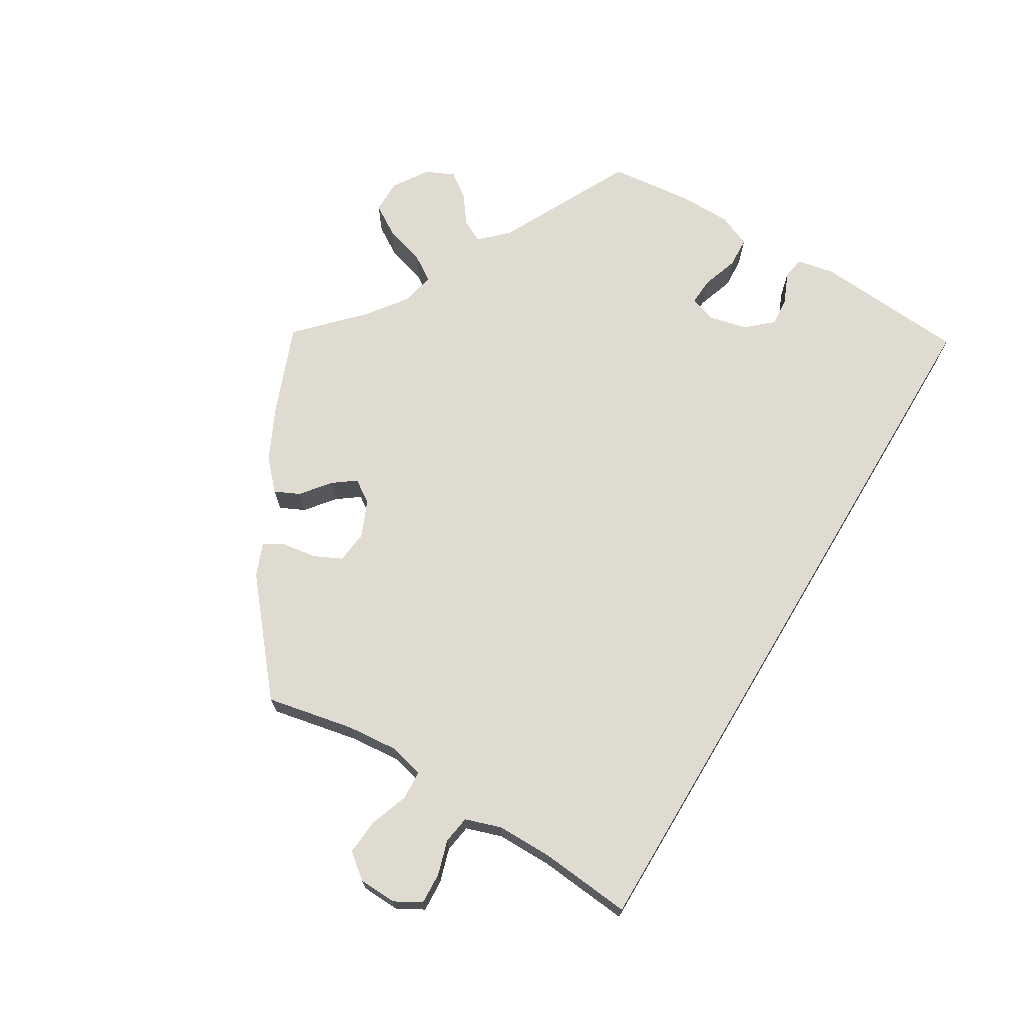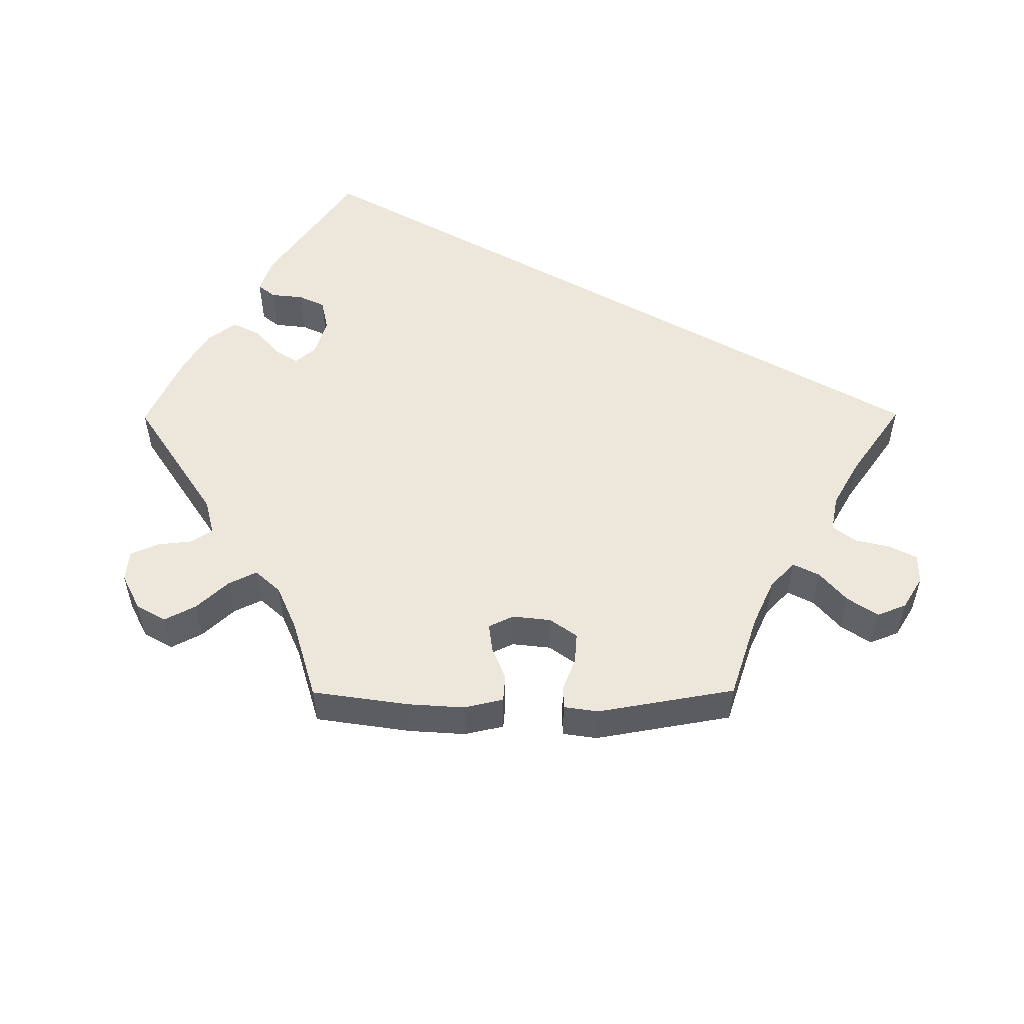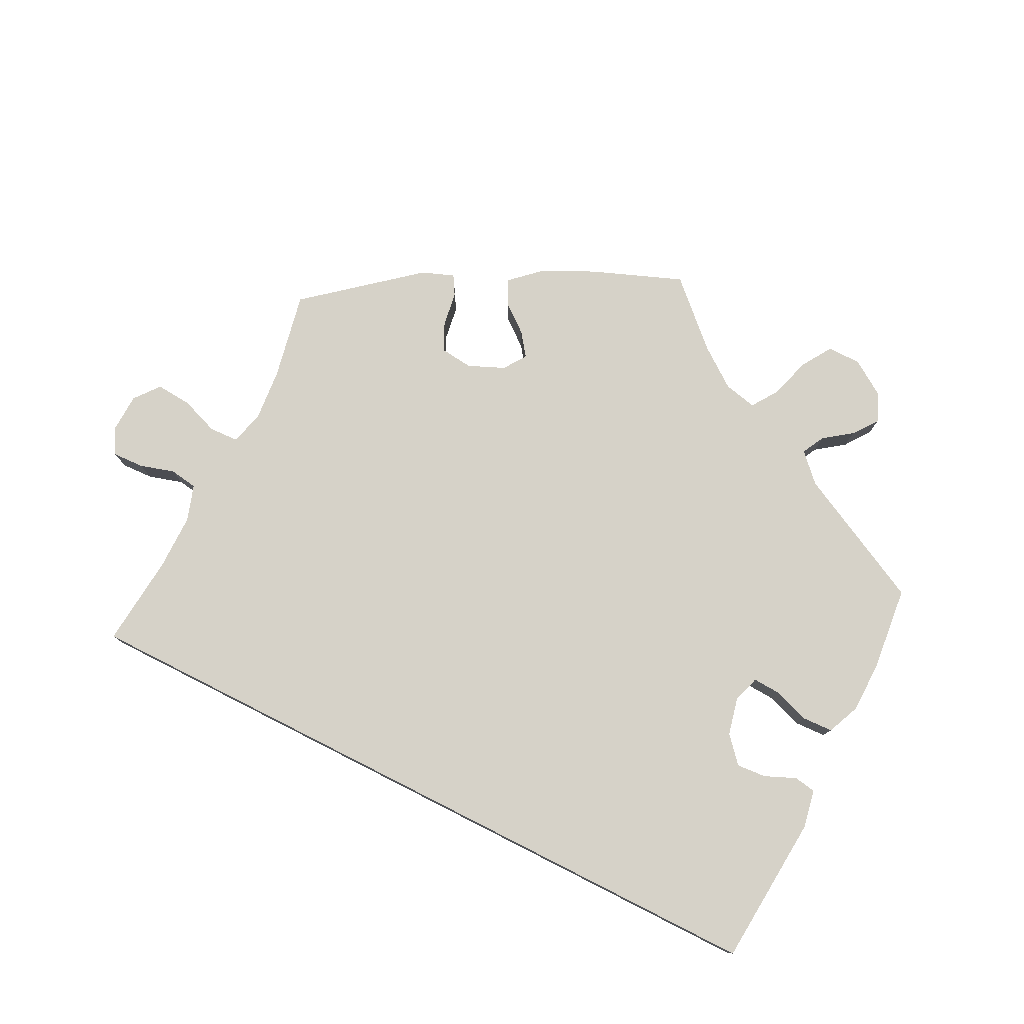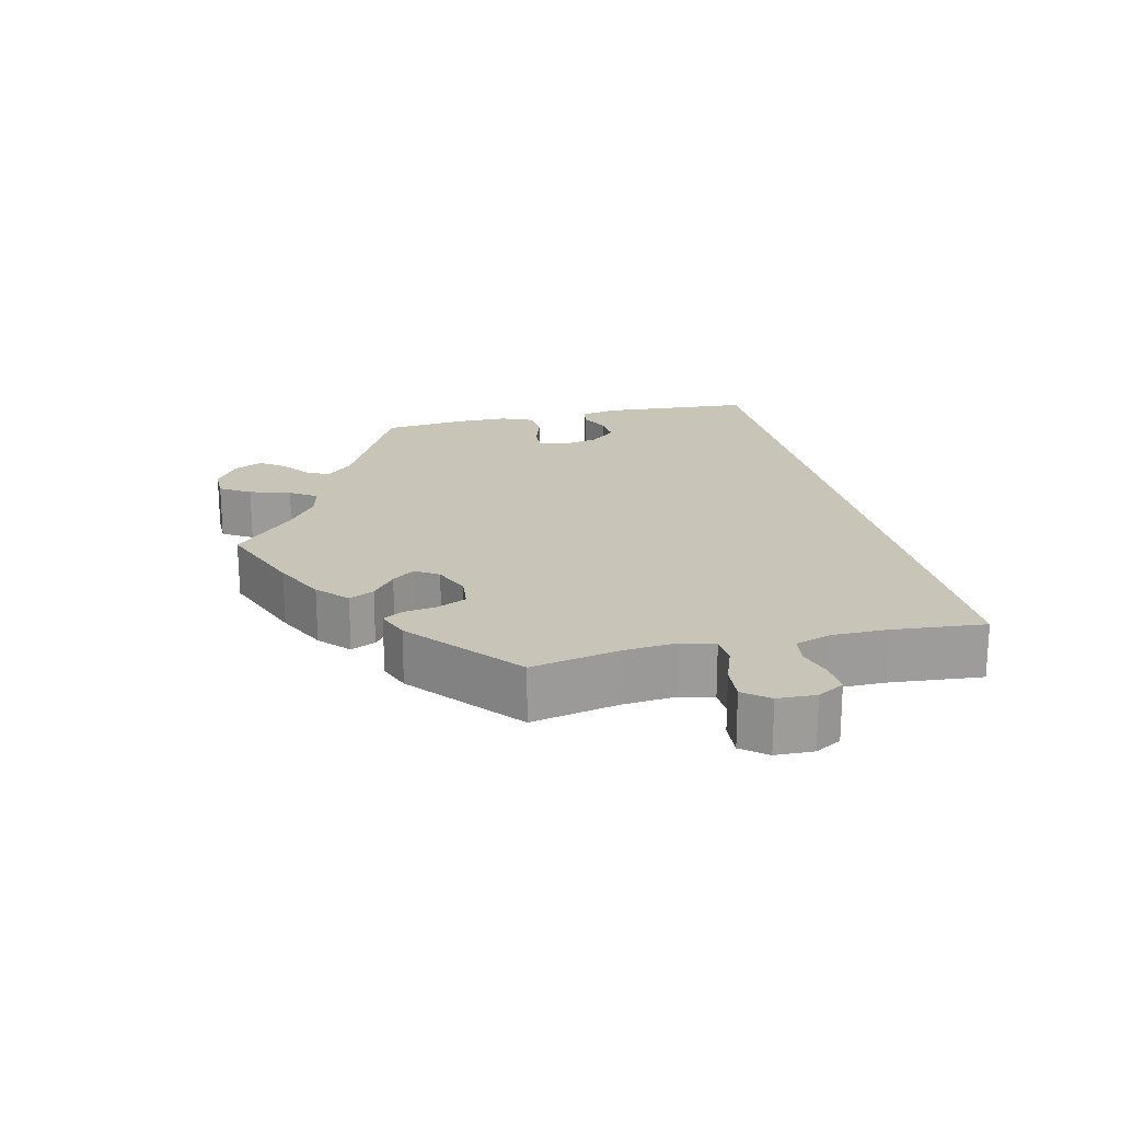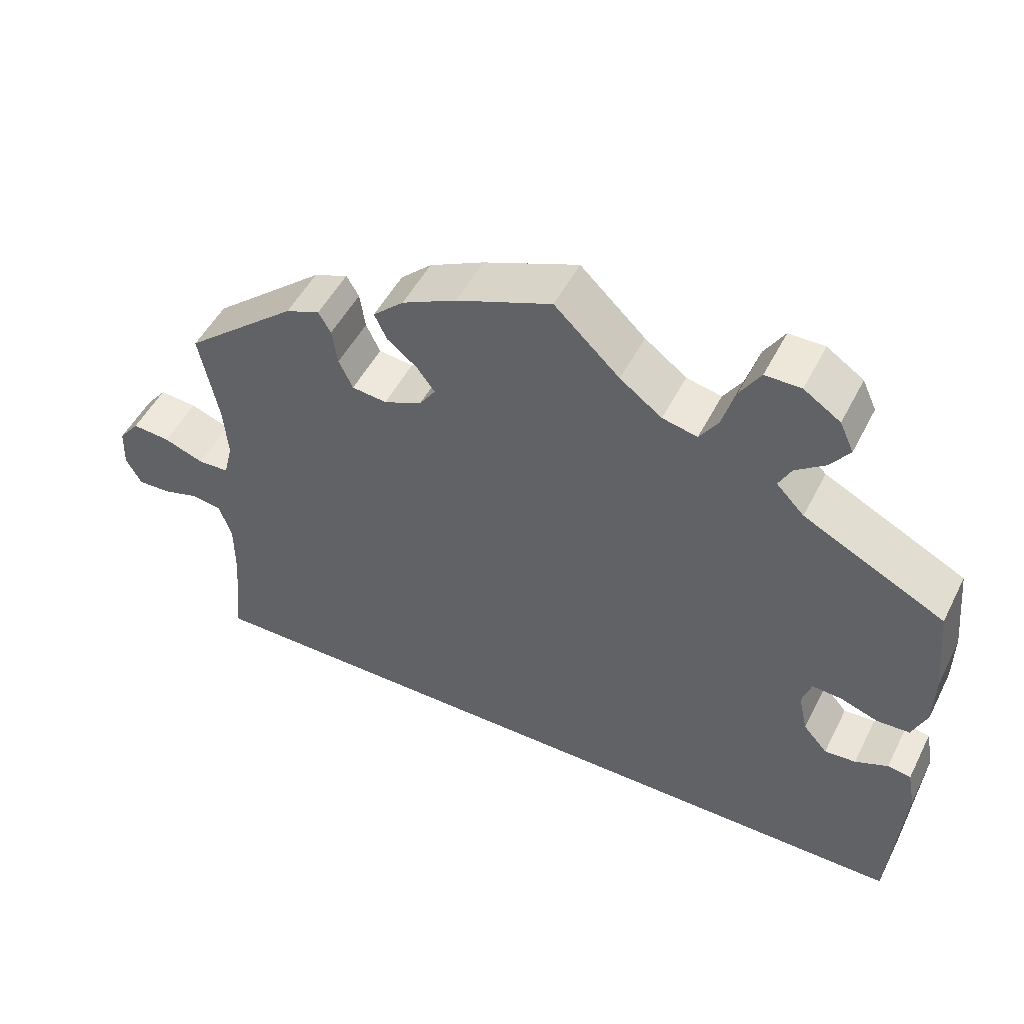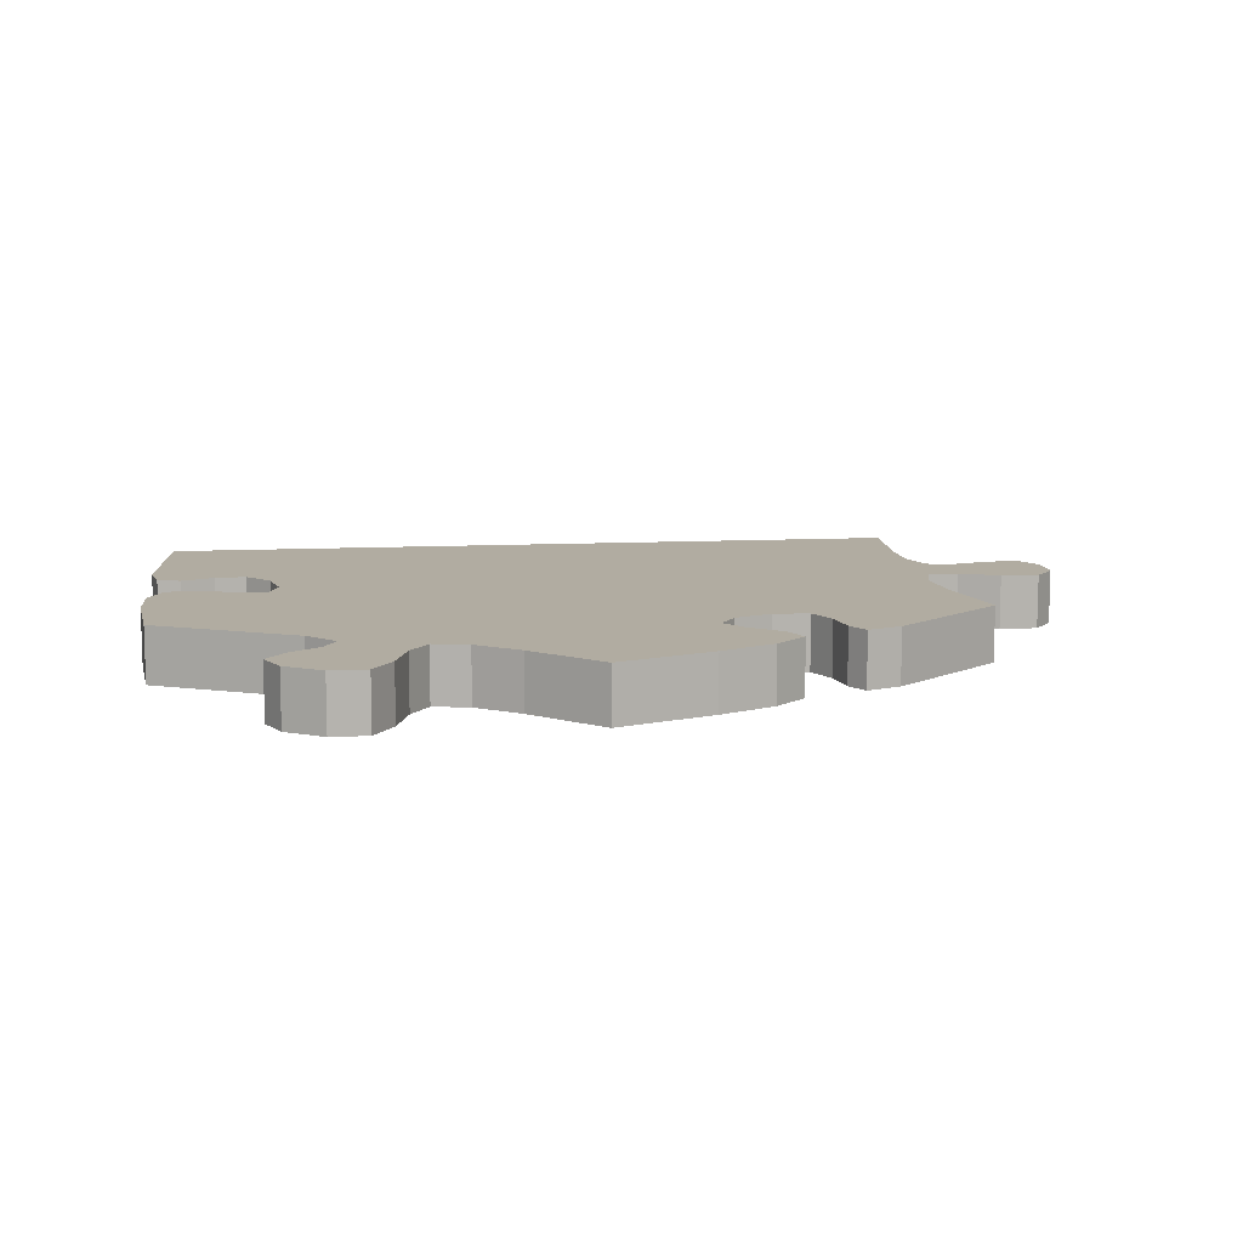
<metadata>
{"format":"obj","ext":"obj","renderer":"f3d","projection":"perspective","resolution":1024,"background":"white","views":[{"elev":70.1,"azim":120.9,"up":"+Y"},{"elev":52.1,"azim":29.7,"up":"+Y"},{"elev":77.8,"azim":-153.2,"up":"+Y"},{"elev":20.2,"azim":76.6,"up":"+Y"},{"elev":50.0,"azim":-153.7,"up":"+Z"},{"elev":10.2,"azim":-7.6,"up":"+Y"}]}
</metadata>
<code>
v -0.319 0.07 0.381
v -0.283 0.07 0.418
v -0.299 0.07 0.449
v -0.337 0.07 0.477
v -0.362 0.07 0.511
v -0.344 0.07 0.55
v -0.297 0.07 0.581
v -0.251 0.07 0.581
v -0.225 0.07 0.54
v -0.208 0.07 0.484
v -0.184 0.07 0.448
v -0.139 0.07 0.458
v -0.085 0.07 0.498
v -0.001 0.07 0.578
v 0.122 0.07 0.53
v 0.192 0.07 0.496
v 0.232 0.07 0.459
v 0.216 0.07 0.425
v 0.177 0.07 0.394
v 0.154 0.07 0.363
v 0.175 0.07 0.332
v 0.224 0.07 0.311
v 0.269 0.07 0.316
v 0.287 0.07 0.354
v 0.294 0.07 0.401
v 0.31 0.07 0.428
v 0.354 0.07 0.411
v 0.5 0.07 0.289
v 0.476 0.07 0.169
v 0.47 0.07 0.099
v 0.482 0.07 0.052
v 0.522 0.07 0.05
v 0.574 0.07 0.069
v 0.623 0.07 0.073
v 0.65 0.07 0.039
v 0.652 0.07 -0.013
v 0.632 0.07 -0.049
v 0.589 0.07 -0.047
v 0.542 0.07 -0.033
v 0.504 0.07 -0.039
v 0.488 0.07 -0.088
v 0.488 0.07 -0.163
v 0.5 0.07 -0.289
v -0.501 0.07 -0.289
v -0.517 0.07 -0.083
v -0.507 0.07 -0.031
v -0.477 0.07 -0.026
v -0.435 0.07 -0.044
v -0.395 0.07 -0.047
v -0.364 0.07 -0.012
v -0.352 0.07 0.04
v -0.364 0.07 0.076
v -0.401 0.07 0.074
v -0.451 0.07 0.057
v -0.493 0.07 0.059
v -0.512 0.07 0.104
v -0.513 0.07 0.173
v -0.501 0.07 0.289
v -0.319 0 0.381
v -0.283 0 0.418
v -0.299 0 0.449
v -0.337 0 0.477
v -0.362 0 0.511
v -0.344 0 0.55
v -0.297 0 0.581
v -0.251 0 0.581
v -0.225 0 0.54
v -0.208 0 0.484
v -0.184 0 0.448
v -0.139 0 0.458
v -0.085 0 0.498
v -0.001 0 0.578
v 0.122 0 0.53
v 0.192 0 0.496
v 0.232 0 0.459
v 0.216 0 0.425
v 0.177 0 0.394
v 0.154 0 0.363
v 0.175 0 0.332
v 0.224 0 0.311
v 0.269 0 0.316
v 0.287 0 0.354
v 0.294 0 0.401
v 0.31 0 0.428
v 0.354 0 0.411
v 0.5 0 0.289
v 0.476 0 0.169
v 0.47 0 0.099
v 0.482 0 0.052
v 0.522 0 0.05
v 0.574 0 0.069
v 0.623 0 0.073
v 0.65 0 0.039
v 0.652 0 -0.013
v 0.632 0 -0.049
v 0.589 0 -0.047
v 0.542 0 -0.033
v 0.504 0 -0.039
v 0.488 0 -0.088
v 0.488 0 -0.163
v 0.5 0 -0.289
v -0.501 0 -0.289
v -0.517 0 -0.083
v -0.507 0 -0.031
v -0.477 0 -0.026
v -0.435 0 -0.044
v -0.395 0 -0.047
v -0.364 0 -0.012
v -0.352 0 0.04
v -0.364 0 0.076
v -0.401 0 0.074
v -0.451 0 0.057
v -0.493 0 0.059
v -0.512 0 0.104
v -0.513 0 0.173
v -0.501 0 0.289
f 57 58 1
f 56 57 1 2
f 53 54 55 56
f 52 53 56 2
f 51 52 2
f 45 46 47 48
f 45 48 49
f 42 43 44 45
f 41 42 45 49
f 40 41 49 50
f 36 37 38 39
f 32 33 34 35
f 31 32 35 36
f 26 27 28 29
f 24 25 26 29
f 23 24 29 30
f 22 23 30 31
f 16 17 18 19
f 16 19 20
f 13 14 15 16
f 12 13 16 20
f 11 12 20 21
f 7 8 9 10
f 7 10 11
f 6 7 11
f 3 4 5 6
f 2 3 6 11
f 51 2 11 21
f 31 36 39 40
f 31 40 50 51
f 21 22 31 51
f 59 116 115
f 60 59 115 114
f 114 113 112 111
f 60 114 111 110
f 60 110 109
f 106 105 104 103
f 107 106 103
f 103 102 101 100
f 107 103 100 99
f 108 107 99 98
f 97 96 95 94
f 93 92 91 90
f 94 93 90 89
f 87 86 85 84
f 87 84 83 82
f 88 87 82 81
f 89 88 81 80
f 77 76 75 74
f 78 77 74
f 74 73 72 71
f 78 74 71 70
f 79 78 70 69
f 68 67 66 65
f 69 68 65
f 69 65 64
f 64 63 62 61
f 69 64 61 60
f 79 69 60 109
f 98 97 94 89
f 109 108 98 89
f 109 89 80 79
f 1 59 60 2
f 2 60 61 3
f 3 61 62 4
f 4 62 63 5
f 5 63 64 6
f 6 64 65 7
f 7 65 66 8
f 8 66 67 9
f 9 67 68 10
f 10 68 69 11
f 11 69 70 12
f 12 70 71 13
f 13 71 72 14
f 14 72 73 15
f 15 73 74 16
f 16 74 75 17
f 17 75 76 18
f 18 76 77 19
f 19 77 78 20
f 20 78 79 21
f 21 79 80 22
f 22 80 81 23
f 23 81 82 24
f 24 82 83 25
f 25 83 84 26
f 26 84 85 27
f 27 85 86 28
f 28 86 87 29
f 29 87 88 30
f 30 88 89 31
f 31 89 90 32
f 32 90 91 33
f 33 91 92 34
f 34 92 93 35
f 35 93 94 36
f 36 94 95 37
f 37 95 96 38
f 38 96 97 39
f 39 97 98 40
f 40 98 99 41
f 41 99 100 42
f 42 100 101 43
f 43 101 102 44
f 44 102 103 45
f 45 103 104 46
f 46 104 105 47
f 47 105 106 48
f 48 106 107 49
f 49 107 108 50
f 50 108 109 51
f 51 109 110 52
f 52 110 111 53
f 53 111 112 54
f 54 112 113 55
f 55 113 114 56
f 56 114 115 57
f 57 115 116 58
f 58 116 59 1

</code>
